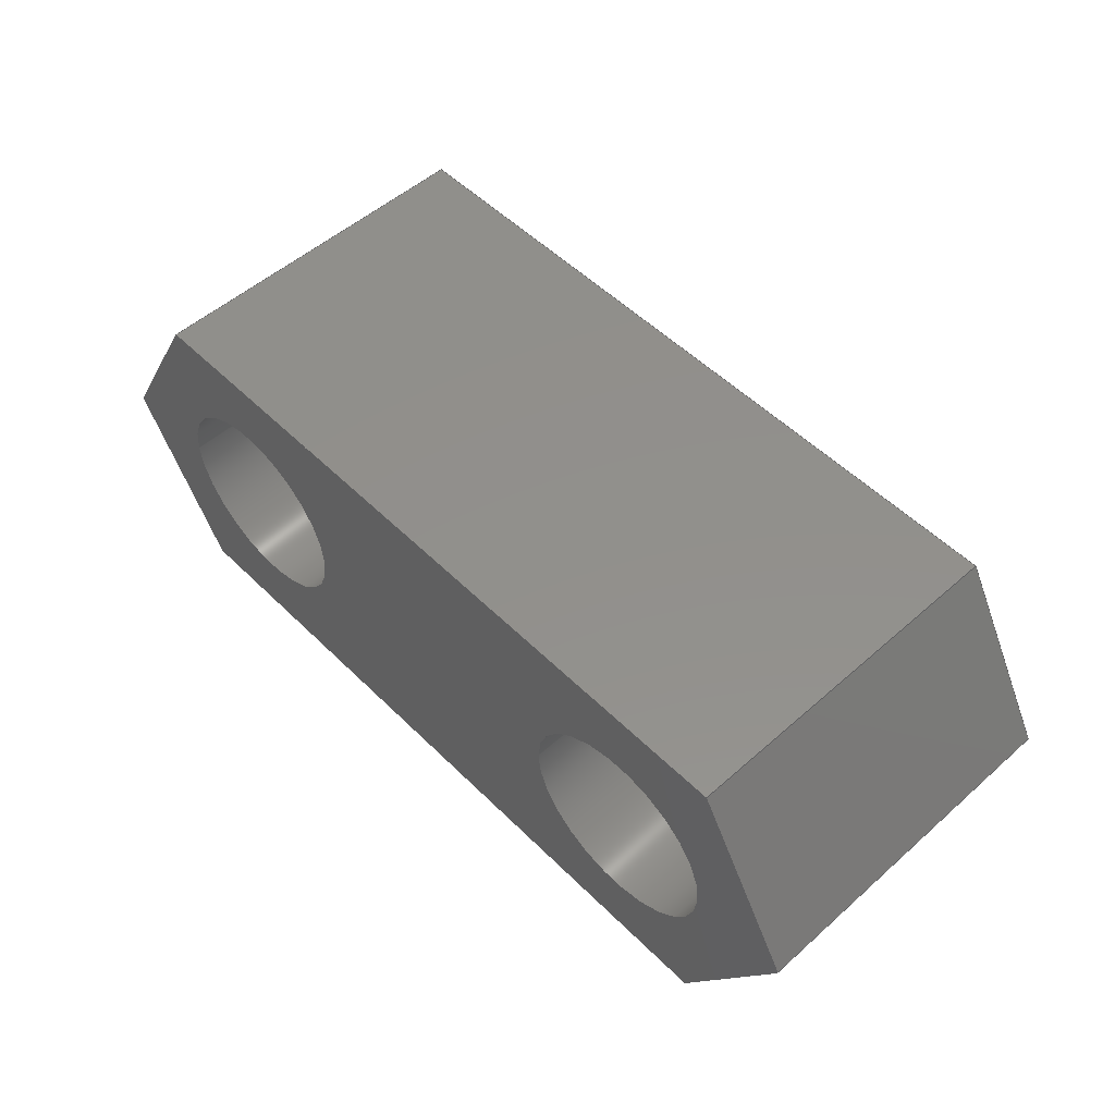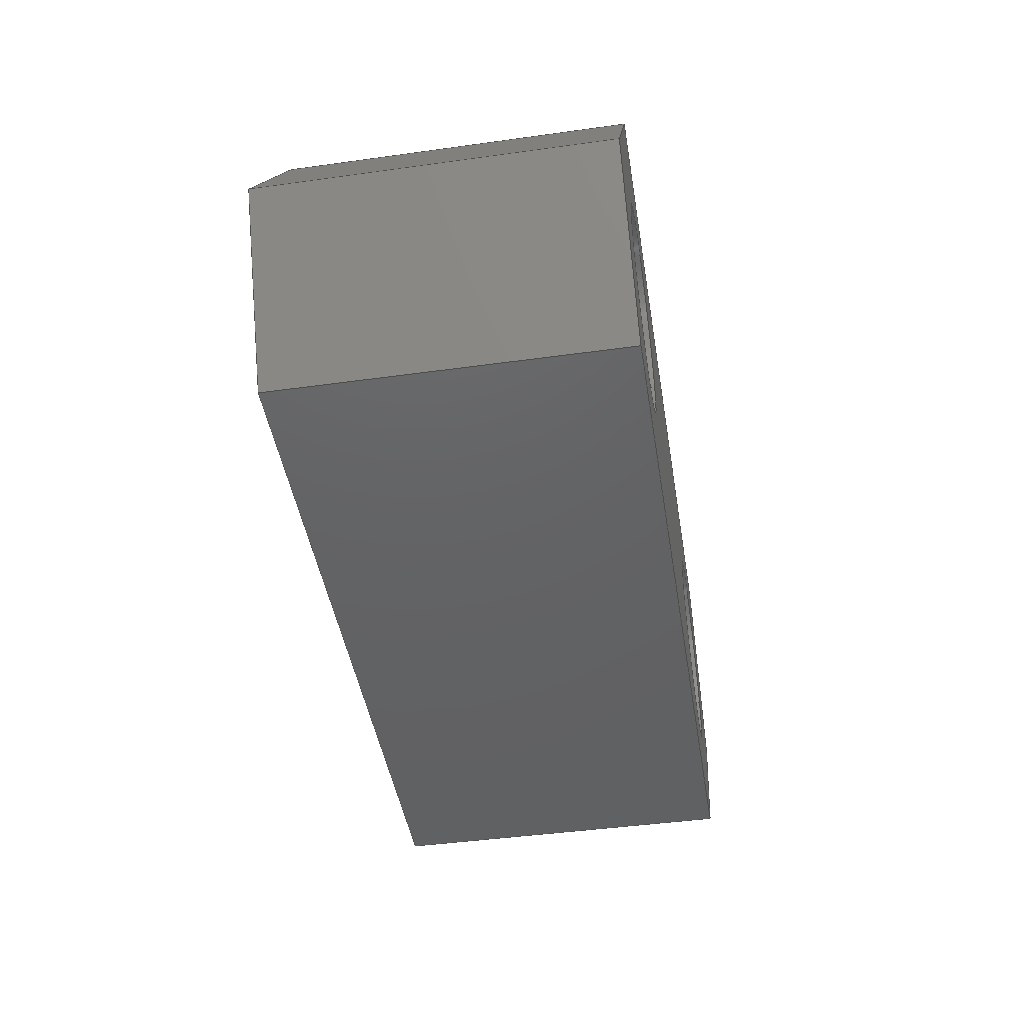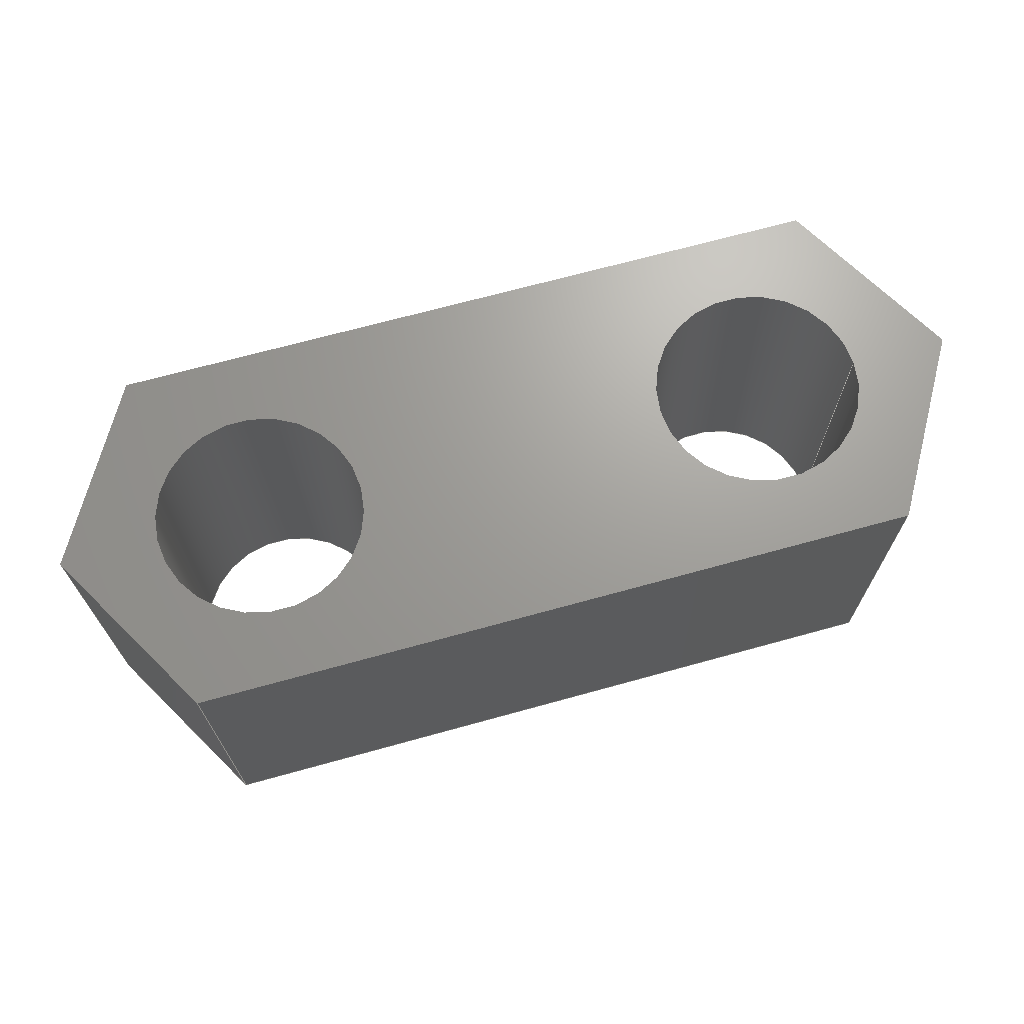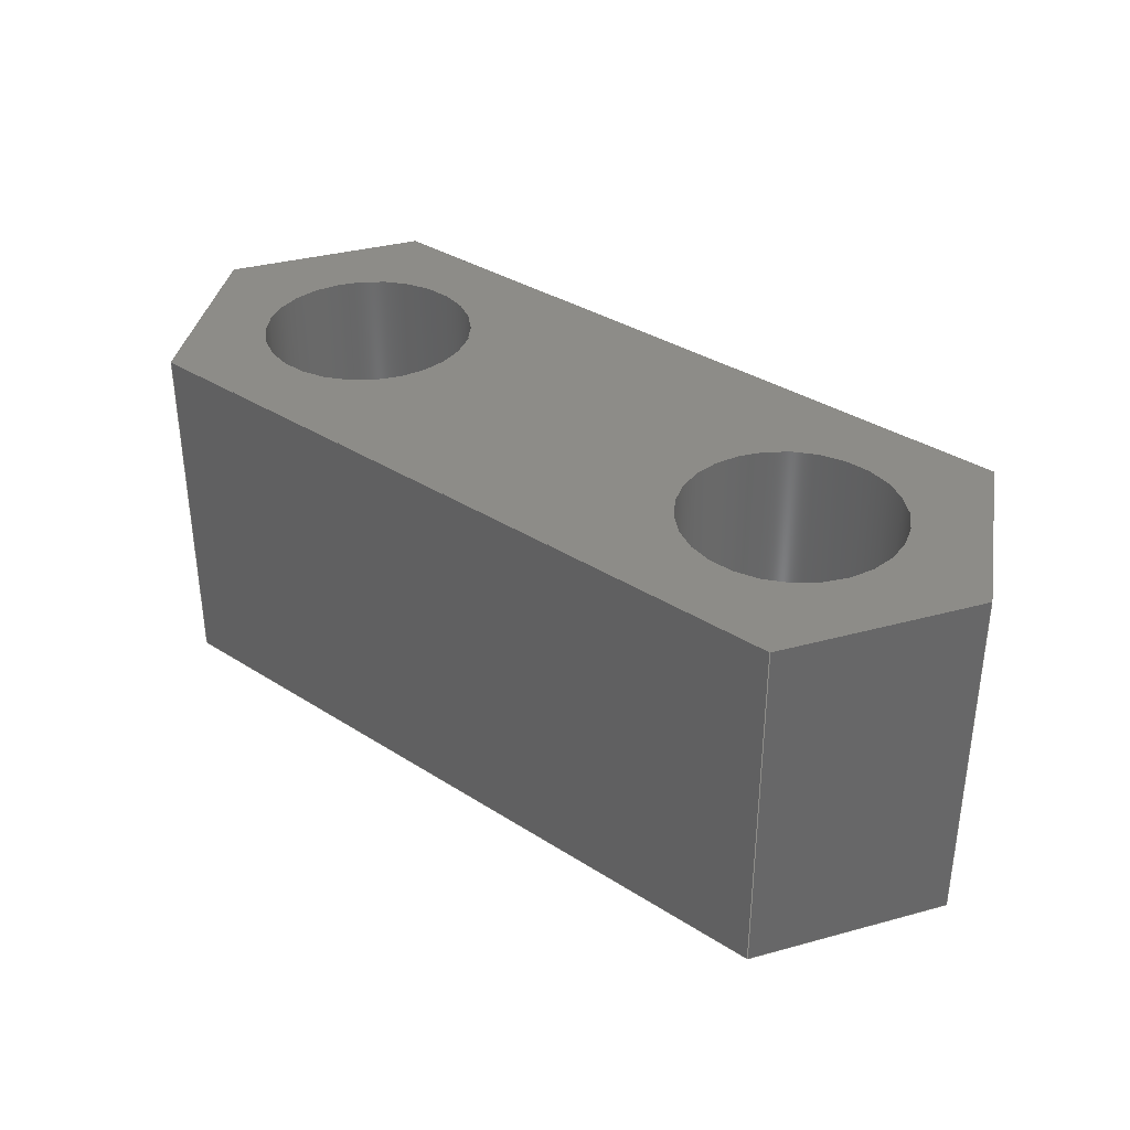
<metadata>
{"format":"step","ext":"step","renderer":"f3d","projection":"perspective","resolution":1024,"background":"white","views":[{"elev":52.7,"azim":46.5,"up":"+Y"},{"elev":-44.7,"azim":99.2,"up":"+Y"},{"elev":68.7,"azim":164.5,"up":"+Z"},{"elev":35.3,"azim":-139.8,"up":"+Z"}]}
</metadata>
<code>
ISO-10303-21;
DATA;
#1=MECHANICAL_DESIGN_GEOMETRIC_PRESENTATION_REPRESENTATION('',(#4),#318);
#2=SHAPE_REPRESENTATION_RELATIONSHIP('SRR','None',#325,#3);
#3=ADVANCED_BREP_SHAPE_REPRESENTATION('',(#5),#317);
#4=STYLED_ITEM('',(#335),#5);
#5=MANIFOLD_SOLID_BREP('Body3',#186);
#6=FACE_BOUND('',#37,.T.);
#7=FACE_BOUND('',#38,.T.);
#8=FACE_BOUND('',#40,.T.);
#9=FACE_BOUND('',#41,.T.);
#10=PLANE('',#206);
#11=PLANE('',#207);
#12=PLANE('',#208);
#13=PLANE('',#209);
#14=PLANE('',#210);
#15=PLANE('',#211);
#16=PLANE('',#212);
#17=PLANE('',#213);
#18=FACE_OUTER_BOUND('',#28,.T.);
#19=FACE_OUTER_BOUND('',#29,.T.);
#20=FACE_OUTER_BOUND('',#30,.T.);
#21=FACE_OUTER_BOUND('',#31,.T.);
#22=FACE_OUTER_BOUND('',#32,.T.);
#23=FACE_OUTER_BOUND('',#33,.T.);
#24=FACE_OUTER_BOUND('',#34,.T.);
#25=FACE_OUTER_BOUND('',#35,.T.);
#26=FACE_OUTER_BOUND('',#36,.T.);
#27=FACE_OUTER_BOUND('',#39,.T.);
#28=EDGE_LOOP('',(#126,#127,#128,#129));
#29=EDGE_LOOP('',(#130,#131,#132,#133));
#30=EDGE_LOOP('',(#134,#135,#136,#137));
#31=EDGE_LOOP('',(#138,#139,#140,#141));
#32=EDGE_LOOP('',(#142,#143,#144,#145));
#33=EDGE_LOOP('',(#146,#147,#148,#149));
#34=EDGE_LOOP('',(#150,#151,#152,#153));
#35=EDGE_LOOP('',(#154,#155,#156,#157));
#36=EDGE_LOOP('',(#158,#159,#160,#161,#162,#163));
#37=EDGE_LOOP('',(#164));
#38=EDGE_LOOP('',(#165));
#39=EDGE_LOOP('',(#166,#167,#168,#169,#170,#171));
#40=EDGE_LOOP('',(#172));
#41=EDGE_LOOP('',(#173));
#42=LINE('',#269,#62);
#43=LINE('',#275,#63);
#44=LINE('',#280,#64);
#45=LINE('',#282,#65);
#46=LINE('',#284,#66);
#47=LINE('',#285,#67);
#48=LINE('',#288,#68);
#49=LINE('',#290,#69);
#50=LINE('',#291,#70);
#51=LINE('',#294,#71);
#52=LINE('',#296,#72);
#53=LINE('',#297,#73);
#54=LINE('',#300,#74);
#55=LINE('',#302,#75);
#56=LINE('',#303,#76);
#57=LINE('',#306,#77);
#58=LINE('',#308,#78);
#59=LINE('',#309,#79);
#60=LINE('',#311,#80);
#61=LINE('',#312,#81);
#62=VECTOR('',#220,6);
#63=VECTOR('',#227,6);
#64=VECTOR('',#232,10);
#65=VECTOR('',#233,10);
#66=VECTOR('',#234,10);
#67=VECTOR('',#235,10);
#68=VECTOR('',#238,10);
#69=VECTOR('',#239,10);
#70=VECTOR('',#240,10);
#71=VECTOR('',#243,10);
#72=VECTOR('',#244,10);
#73=VECTOR('',#245,10);
#74=VECTOR('',#248,10);
#75=VECTOR('',#249,10);
#76=VECTOR('',#250,10);
#77=VECTOR('',#253,10);
#78=VECTOR('',#254,10);
#79=VECTOR('',#255,10);
#80=VECTOR('',#258,10);
#81=VECTOR('',#259,10);
#82=CIRCLE('',#201,6);
#83=CIRCLE('',#202,6);
#84=CIRCLE('',#204,6);
#85=CIRCLE('',#205,6);
#86=VERTEX_POINT('',#266);
#87=VERTEX_POINT('',#268);
#88=VERTEX_POINT('',#272);
#89=VERTEX_POINT('',#274);
#90=VERTEX_POINT('',#278);
#91=VERTEX_POINT('',#279);
#92=VERTEX_POINT('',#281);
#93=VERTEX_POINT('',#283);
#94=VERTEX_POINT('',#287);
#95=VERTEX_POINT('',#289);
#96=VERTEX_POINT('',#293);
#97=VERTEX_POINT('',#295);
#98=VERTEX_POINT('',#299);
#99=VERTEX_POINT('',#301);
#100=VERTEX_POINT('',#305);
#101=VERTEX_POINT('',#307);
#102=EDGE_CURVE('',#86,#86,#82,.T.);
#103=EDGE_CURVE('',#86,#87,#42,.T.);
#104=EDGE_CURVE('',#87,#87,#83,.T.);
#105=EDGE_CURVE('',#88,#88,#84,.T.);
#106=EDGE_CURVE('',#88,#89,#43,.T.);
#107=EDGE_CURVE('',#89,#89,#85,.T.);
#108=EDGE_CURVE('',#90,#91,#44,.T.);
#109=EDGE_CURVE('',#91,#92,#45,.T.);
#110=EDGE_CURVE('',#93,#92,#46,.T.);
#111=EDGE_CURVE('',#90,#93,#47,.T.);
#112=EDGE_CURVE('',#94,#90,#48,.T.);
#113=EDGE_CURVE('',#95,#93,#49,.T.);
#114=EDGE_CURVE('',#94,#95,#50,.T.);
#115=EDGE_CURVE('',#96,#94,#51,.T.);
#116=EDGE_CURVE('',#97,#95,#52,.T.);
#117=EDGE_CURVE('',#96,#97,#53,.T.);
#118=EDGE_CURVE('',#98,#96,#54,.T.);
#119=EDGE_CURVE('',#99,#97,#55,.T.);
#120=EDGE_CURVE('',#98,#99,#56,.T.);
#121=EDGE_CURVE('',#100,#98,#57,.T.);
#122=EDGE_CURVE('',#101,#99,#58,.T.);
#123=EDGE_CURVE('',#100,#101,#59,.T.);
#124=EDGE_CURVE('',#91,#100,#60,.T.);
#125=EDGE_CURVE('',#92,#101,#61,.T.);
#126=ORIENTED_EDGE('',*,*,#102,.F.);
#127=ORIENTED_EDGE('',*,*,#103,.T.);
#128=ORIENTED_EDGE('',*,*,#104,.T.);
#129=ORIENTED_EDGE('',*,*,#103,.F.);
#130=ORIENTED_EDGE('',*,*,#105,.F.);
#131=ORIENTED_EDGE('',*,*,#106,.T.);
#132=ORIENTED_EDGE('',*,*,#107,.T.);
#133=ORIENTED_EDGE('',*,*,#106,.F.);
#134=ORIENTED_EDGE('',*,*,#108,.T.);
#135=ORIENTED_EDGE('',*,*,#109,.T.);
#136=ORIENTED_EDGE('',*,*,#110,.F.);
#137=ORIENTED_EDGE('',*,*,#111,.F.);
#138=ORIENTED_EDGE('',*,*,#112,.T.);
#139=ORIENTED_EDGE('',*,*,#111,.T.);
#140=ORIENTED_EDGE('',*,*,#113,.F.);
#141=ORIENTED_EDGE('',*,*,#114,.F.);
#142=ORIENTED_EDGE('',*,*,#115,.T.);
#143=ORIENTED_EDGE('',*,*,#114,.T.);
#144=ORIENTED_EDGE('',*,*,#116,.F.);
#145=ORIENTED_EDGE('',*,*,#117,.F.);
#146=ORIENTED_EDGE('',*,*,#118,.T.);
#147=ORIENTED_EDGE('',*,*,#117,.T.);
#148=ORIENTED_EDGE('',*,*,#119,.F.);
#149=ORIENTED_EDGE('',*,*,#120,.F.);
#150=ORIENTED_EDGE('',*,*,#121,.T.);
#151=ORIENTED_EDGE('',*,*,#120,.T.);
#152=ORIENTED_EDGE('',*,*,#122,.F.);
#153=ORIENTED_EDGE('',*,*,#123,.F.);
#154=ORIENTED_EDGE('',*,*,#124,.T.);
#155=ORIENTED_EDGE('',*,*,#123,.T.);
#156=ORIENTED_EDGE('',*,*,#125,.F.);
#157=ORIENTED_EDGE('',*,*,#109,.F.);
#158=ORIENTED_EDGE('',*,*,#125,.T.);
#159=ORIENTED_EDGE('',*,*,#122,.T.);
#160=ORIENTED_EDGE('',*,*,#119,.T.);
#161=ORIENTED_EDGE('',*,*,#116,.T.);
#162=ORIENTED_EDGE('',*,*,#113,.T.);
#163=ORIENTED_EDGE('',*,*,#110,.T.);
#164=ORIENTED_EDGE('',*,*,#105,.T.);
#165=ORIENTED_EDGE('',*,*,#102,.T.);
#166=ORIENTED_EDGE('',*,*,#124,.F.);
#167=ORIENTED_EDGE('',*,*,#108,.F.);
#168=ORIENTED_EDGE('',*,*,#112,.F.);
#169=ORIENTED_EDGE('',*,*,#115,.F.);
#170=ORIENTED_EDGE('',*,*,#118,.F.);
#171=ORIENTED_EDGE('',*,*,#121,.F.);
#172=ORIENTED_EDGE('',*,*,#107,.F.);
#173=ORIENTED_EDGE('',*,*,#104,.F.);
#174=CYLINDRICAL_SURFACE('',#200,6);
#175=CYLINDRICAL_SURFACE('',#203,6);
#176=ADVANCED_FACE('',(#18),#174,.F.);
#177=ADVANCED_FACE('',(#19),#175,.F.);
#178=ADVANCED_FACE('',(#20),#10,.T.);
#179=ADVANCED_FACE('',(#21),#11,.T.);
#180=ADVANCED_FACE('',(#22),#12,.T.);
#181=ADVANCED_FACE('',(#23),#13,.T.);
#182=ADVANCED_FACE('',(#24),#14,.T.);
#183=ADVANCED_FACE('',(#25),#15,.T.);
#184=ADVANCED_FACE('',(#26,#6,#7),#16,.T.);
#185=ADVANCED_FACE('',(#27,#8,#9),#17,.F.);
#186=CLOSED_SHELL('',(#176,#177,#178,#179,#180,#181,#182,#183,#184,#185));
#187=DERIVED_UNIT_ELEMENT(#189,1);
#188=DERIVED_UNIT_ELEMENT(#320,-3);
#189=(
MASS_UNIT()
NAMED_UNIT(*)
SI_UNIT(.KILO.,.GRAM.)
);
#190=DERIVED_UNIT((#187,#188));
#191=MEASURE_REPRESENTATION_ITEM('density measure',
POSITIVE_RATIO_MEASURE(7850),#190);
#192=PROPERTY_DEFINITION_REPRESENTATION(#197,#194);
#193=PROPERTY_DEFINITION_REPRESENTATION(#198,#195);
#194=REPRESENTATION('material name',(#196),#317);
#195=REPRESENTATION('density',(#191),#317);
#196=DESCRIPTIVE_REPRESENTATION_ITEM('Steel','Steel');
#197=PROPERTY_DEFINITION('material property','material name',#327);
#198=PROPERTY_DEFINITION('material property','density of part',#327);
#199=AXIS2_PLACEMENT_3D('placement',#264,#214,#215);
#200=AXIS2_PLACEMENT_3D('',#265,#216,#217);
#201=AXIS2_PLACEMENT_3D('',#267,#218,#219);
#202=AXIS2_PLACEMENT_3D('',#270,#221,#222);
#203=AXIS2_PLACEMENT_3D('',#271,#223,#224);
#204=AXIS2_PLACEMENT_3D('',#273,#225,#226);
#205=AXIS2_PLACEMENT_3D('',#276,#228,#229);
#206=AXIS2_PLACEMENT_3D('',#277,#230,#231);
#207=AXIS2_PLACEMENT_3D('',#286,#236,#237);
#208=AXIS2_PLACEMENT_3D('',#292,#241,#242);
#209=AXIS2_PLACEMENT_3D('',#298,#246,#247);
#210=AXIS2_PLACEMENT_3D('',#304,#251,#252);
#211=AXIS2_PLACEMENT_3D('',#310,#256,#257);
#212=AXIS2_PLACEMENT_3D('',#313,#260,#261);
#213=AXIS2_PLACEMENT_3D('',#314,#262,#263);
#214=DIRECTION('axis',(0,0,1));
#215=DIRECTION('refdir',(1,0,0));
#216=DIRECTION('center_axis',(0,0,1));
#217=DIRECTION('ref_axis',(1,0,0));
#218=DIRECTION('center_axis',(0,0,-1));
#219=DIRECTION('ref_axis',(1,0,0));
#220=DIRECTION('',(0,0,-1));
#221=DIRECTION('center_axis',(0,0,-1));
#222=DIRECTION('ref_axis',(1,0,0));
#223=DIRECTION('center_axis',(0,0,1));
#224=DIRECTION('ref_axis',(1,0,0));
#225=DIRECTION('center_axis',(0,0,-1));
#226=DIRECTION('ref_axis',(1,0,0));
#227=DIRECTION('',(0,0,-1));
#228=DIRECTION('center_axis',(0,0,-1));
#229=DIRECTION('ref_axis',(1,0,0));
#230=DIRECTION('center_axis',(0.866,0.5,0));
#231=DIRECTION('ref_axis',(-0.5,0.866,0));
#232=DIRECTION('',(-0.5,0.866,0));
#233=DIRECTION('',(0,0,1));
#234=DIRECTION('',(-0.5,0.866,0));
#235=DIRECTION('',(0,0,1));
#236=DIRECTION('center_axis',(0.866,-0.5,0));
#237=DIRECTION('ref_axis',(0.5,0.866,0));
#238=DIRECTION('',(0.5,0.866,0));
#239=DIRECTION('',(0.5,0.866,0));
#240=DIRECTION('',(0,0,1));
#241=DIRECTION('center_axis',(-3.846e-16,-1,0));
#242=DIRECTION('ref_axis',(1,-3.846e-16,0));
#243=DIRECTION('',(1,-3.846e-16,0));
#244=DIRECTION('',(1,-3.846e-16,0));
#245=DIRECTION('',(0,0,1));
#246=DIRECTION('center_axis',(-0.866,-0.5,0));
#247=DIRECTION('ref_axis',(0.5,-0.866,0));
#248=DIRECTION('',(0.5,-0.866,0));
#249=DIRECTION('',(0.5,-0.866,0));
#250=DIRECTION('',(0,0,1));
#251=DIRECTION('center_axis',(-0.866,0.5,0));
#252=DIRECTION('ref_axis',(-0.5,-0.866,0));
#253=DIRECTION('',(-0.5,-0.866,0));
#254=DIRECTION('',(-0.5,-0.866,0));
#255=DIRECTION('',(0,0,1));
#256=DIRECTION('center_axis',(4.807e-16,1,0));
#257=DIRECTION('ref_axis',(-1,4.807e-16,0));
#258=DIRECTION('',(-1,4.807e-16,0));
#259=DIRECTION('',(-1,4.807e-16,0));
#260=DIRECTION('center_axis',(0,0,1));
#261=DIRECTION('ref_axis',(1,0,0));
#262=DIRECTION('center_axis',(0,0,1));
#263=DIRECTION('ref_axis',(1,0,0));
#264=CARTESIAN_POINT('',(0,0,0));
#265=CARTESIAN_POINT('Origin',(30,0,0));
#266=CARTESIAN_POINT('',(24,-7.348e-16,20));
#267=CARTESIAN_POINT('Origin',(30,0,20));
#268=CARTESIAN_POINT('',(24,-7.348e-16,0));
#269=CARTESIAN_POINT('',(24,-7.348e-16,0));
#270=CARTESIAN_POINT('Origin',(30,0,0));
#271=CARTESIAN_POINT('Origin',(0,0,0));
#272=CARTESIAN_POINT('',(-6,-7.348e-16,20));
#273=CARTESIAN_POINT('Origin',(0,0,20));
#274=CARTESIAN_POINT('',(-6,-7.348e-16,0));
#275=CARTESIAN_POINT('',(-6,-7.348e-16,0));
#276=CARTESIAN_POINT('Origin',(0,0,0));
#277=CARTESIAN_POINT('Origin',(41.55,-6.106e-15,0));
#278=CARTESIAN_POINT('',(41.55,-6.661e-15,0));
#279=CARTESIAN_POINT('',(35.77,10,0));
#280=CARTESIAN_POINT('',(41.55,-6.106e-15,0));
#281=CARTESIAN_POINT('',(35.77,10,20));
#282=CARTESIAN_POINT('',(35.77,10,0));
#283=CARTESIAN_POINT('',(41.55,-6.661e-15,20));
#284=CARTESIAN_POINT('',(41.55,-6.106e-15,20));
#285=CARTESIAN_POINT('',(41.55,-6.661e-15,0));
#286=CARTESIAN_POINT('Origin',(35.77,-10,0));
#287=CARTESIAN_POINT('',(35.77,-10,0));
#288=CARTESIAN_POINT('',(35.77,-10,0));
#289=CARTESIAN_POINT('',(35.77,-10,20));
#290=CARTESIAN_POINT('',(35.77,-10,20));
#291=CARTESIAN_POINT('',(35.77,-10,0));
#292=CARTESIAN_POINT('Origin',(-5.774,-10,0));
#293=CARTESIAN_POINT('',(-5.774,-10,0));
#294=CARTESIAN_POINT('',(-5.774,-10,0));
#295=CARTESIAN_POINT('',(-5.774,-10,20));
#296=CARTESIAN_POINT('',(-5.774,-10,20));
#297=CARTESIAN_POINT('',(-5.774,-10,0));
#298=CARTESIAN_POINT('Origin',(-11.55,1.11e-15,0));
#299=CARTESIAN_POINT('',(-11.55,1.11e-15,0));
#300=CARTESIAN_POINT('',(-11.55,1.11e-15,0));
#301=CARTESIAN_POINT('',(-11.55,1.11e-15,20));
#302=CARTESIAN_POINT('',(-11.55,1.11e-15,20));
#303=CARTESIAN_POINT('',(-11.55,1.11e-15,0));
#304=CARTESIAN_POINT('Origin',(-5.774,10,0));
#305=CARTESIAN_POINT('',(-5.774,10,0));
#306=CARTESIAN_POINT('',(-5.774,10,0));
#307=CARTESIAN_POINT('',(-5.774,10,20));
#308=CARTESIAN_POINT('',(-5.774,10,20));
#309=CARTESIAN_POINT('',(-5.774,10,0));
#310=CARTESIAN_POINT('Origin',(35.77,10,0));
#311=CARTESIAN_POINT('',(35.77,10,0));
#312=CARTESIAN_POINT('',(35.77,10,20));
#313=CARTESIAN_POINT('Origin',(15,-7.451e-08,20));
#314=CARTESIAN_POINT('Origin',(15,-7.451e-08,0));
#315=UNCERTAINTY_MEASURE_WITH_UNIT(LENGTH_MEASURE(0.01),#319,
'DISTANCE_ACCURACY_VALUE',
'Maximum model space distance between geometric entities at asserted c
onnectivities');
#316=UNCERTAINTY_MEASURE_WITH_UNIT(LENGTH_MEASURE(0.01),#319,
'DISTANCE_ACCURACY_VALUE',
'Maximum model space distance between geometric entities at asserted c
onnectivities');
#317=(
GEOMETRIC_REPRESENTATION_CONTEXT(3)
GLOBAL_UNCERTAINTY_ASSIGNED_CONTEXT((#315))
GLOBAL_UNIT_ASSIGNED_CONTEXT((#319,#321,#322))
REPRESENTATION_CONTEXT('','3D')
);
#318=(
GEOMETRIC_REPRESENTATION_CONTEXT(3)
GLOBAL_UNCERTAINTY_ASSIGNED_CONTEXT((#316))
GLOBAL_UNIT_ASSIGNED_CONTEXT((#319,#321,#322))
REPRESENTATION_CONTEXT('','3D')
);
#319=(
LENGTH_UNIT()
NAMED_UNIT(*)
SI_UNIT(.MILLI.,.METRE.)
);
#320=(
LENGTH_UNIT()
NAMED_UNIT(*)
SI_UNIT($,.METRE.)
);
#321=(
NAMED_UNIT(*)
PLANE_ANGLE_UNIT()
SI_UNIT($,.RADIAN.)
);
#322=(
NAMED_UNIT(*)
SI_UNIT($,.STERADIAN.)
SOLID_ANGLE_UNIT()
);
#323=SHAPE_DEFINITION_REPRESENTATION(#324,#325);
#324=PRODUCT_DEFINITION_SHAPE('',$,#327);
#325=SHAPE_REPRESENTATION('',(#199),#317);
#326=PRODUCT_DEFINITION_CONTEXT('part definition',#331,'design');
#327=PRODUCT_DEFINITION('R2 2Ry0','R2 2Ry0 v4',#328,#326);
#328=PRODUCT_DEFINITION_FORMATION('',$,#333);
#329=PRODUCT_RELATED_PRODUCT_CATEGORY('R2 2Ry0 v4','R2 2Ry0 v4',(#333));
#330=APPLICATION_PROTOCOL_DEFINITION('international standard',
'automotive_design',2009,#331);
#331=APPLICATION_CONTEXT(
'Core Data for Automotive Mechanical Design Process');
#332=PRODUCT_CONTEXT('part definition',#331,'mechanical');
#333=PRODUCT('R2 2Ry0','R2 2Ry0 v4',$,(#332));
#334=PRESENTATION_STYLE_ASSIGNMENT((#336));
#335=PRESENTATION_STYLE_ASSIGNMENT((#337));
#336=SURFACE_STYLE_USAGE(.BOTH.,#338);
#337=SURFACE_STYLE_USAGE(.BOTH.,#339);
#338=SURFACE_SIDE_STYLE('',(#340));
#339=SURFACE_SIDE_STYLE('',(#341));
#340=SURFACE_STYLE_FILL_AREA(#342);
#341=SURFACE_STYLE_FILL_AREA(#343);
#342=FILL_AREA_STYLE('Steel - Satin',(#344));
#343=FILL_AREA_STYLE('PETG (Fiberlogy EASY PETG Blue)',(#345));
#344=FILL_AREA_STYLE_COLOUR('Steel - Satin',#346);
#345=FILL_AREA_STYLE_COLOUR('PETG (Fiberlogy EASY PETG Blue)',#347);
#346=COLOUR_RGB('Steel - Satin',0.6275,0.6275,0.6275);
#347=COLOUR_RGB('PETG (Fiberlogy EASY PETG Blue)',0,0.4627,
0.6745);
ENDSEC;
END-ISO-10303-21;

</code>
